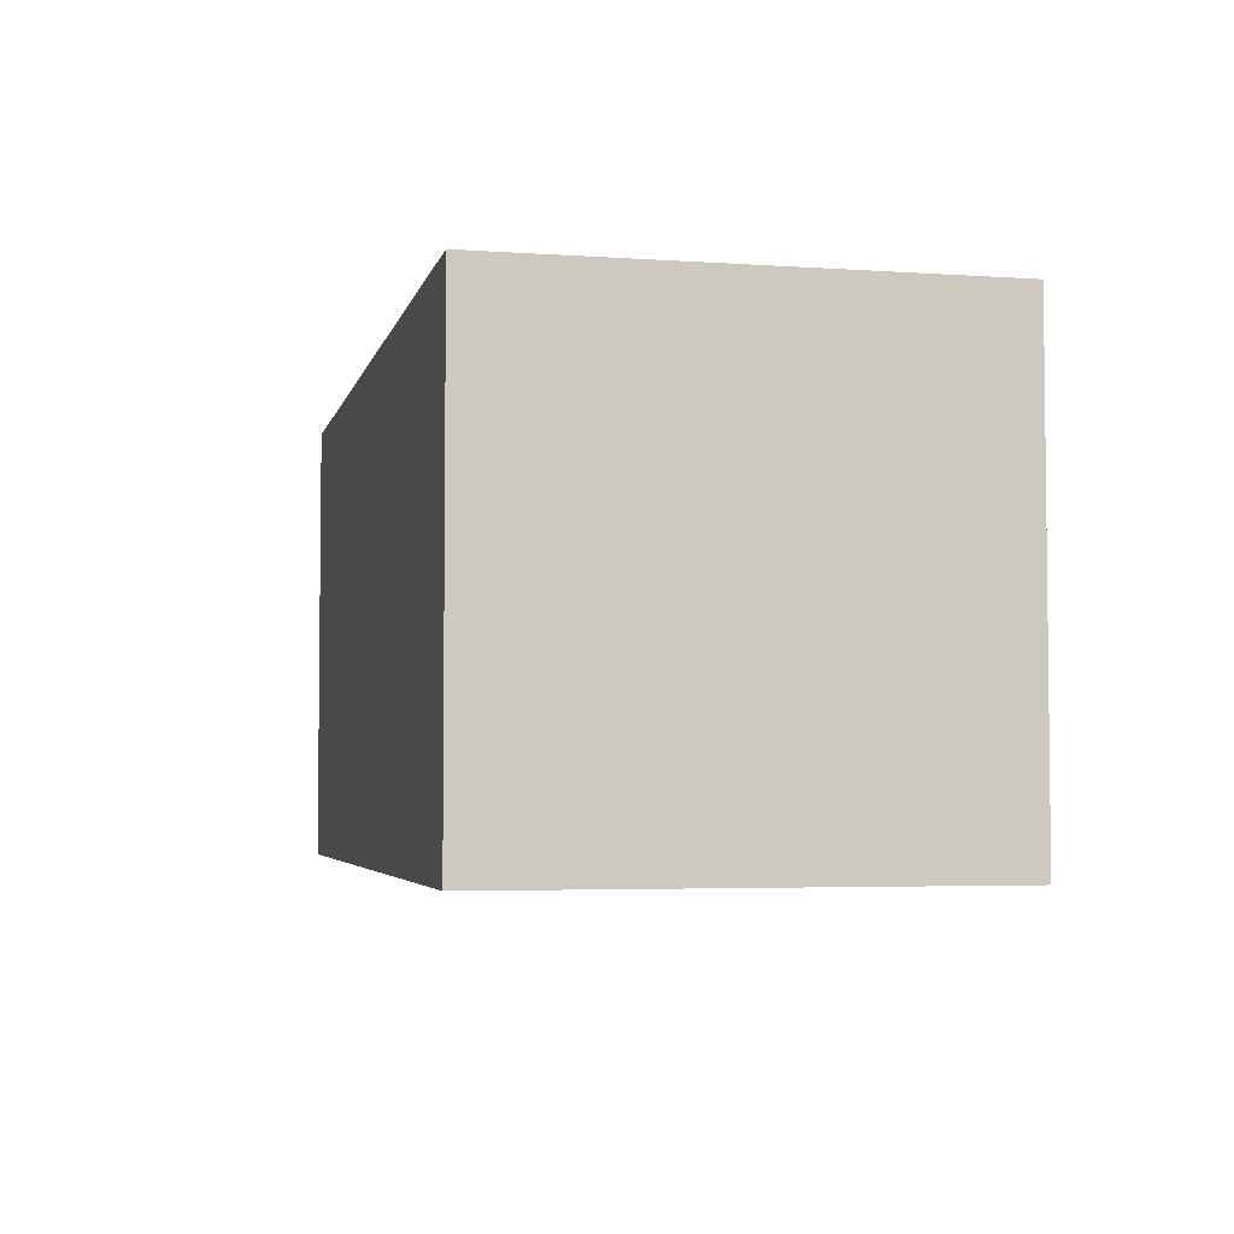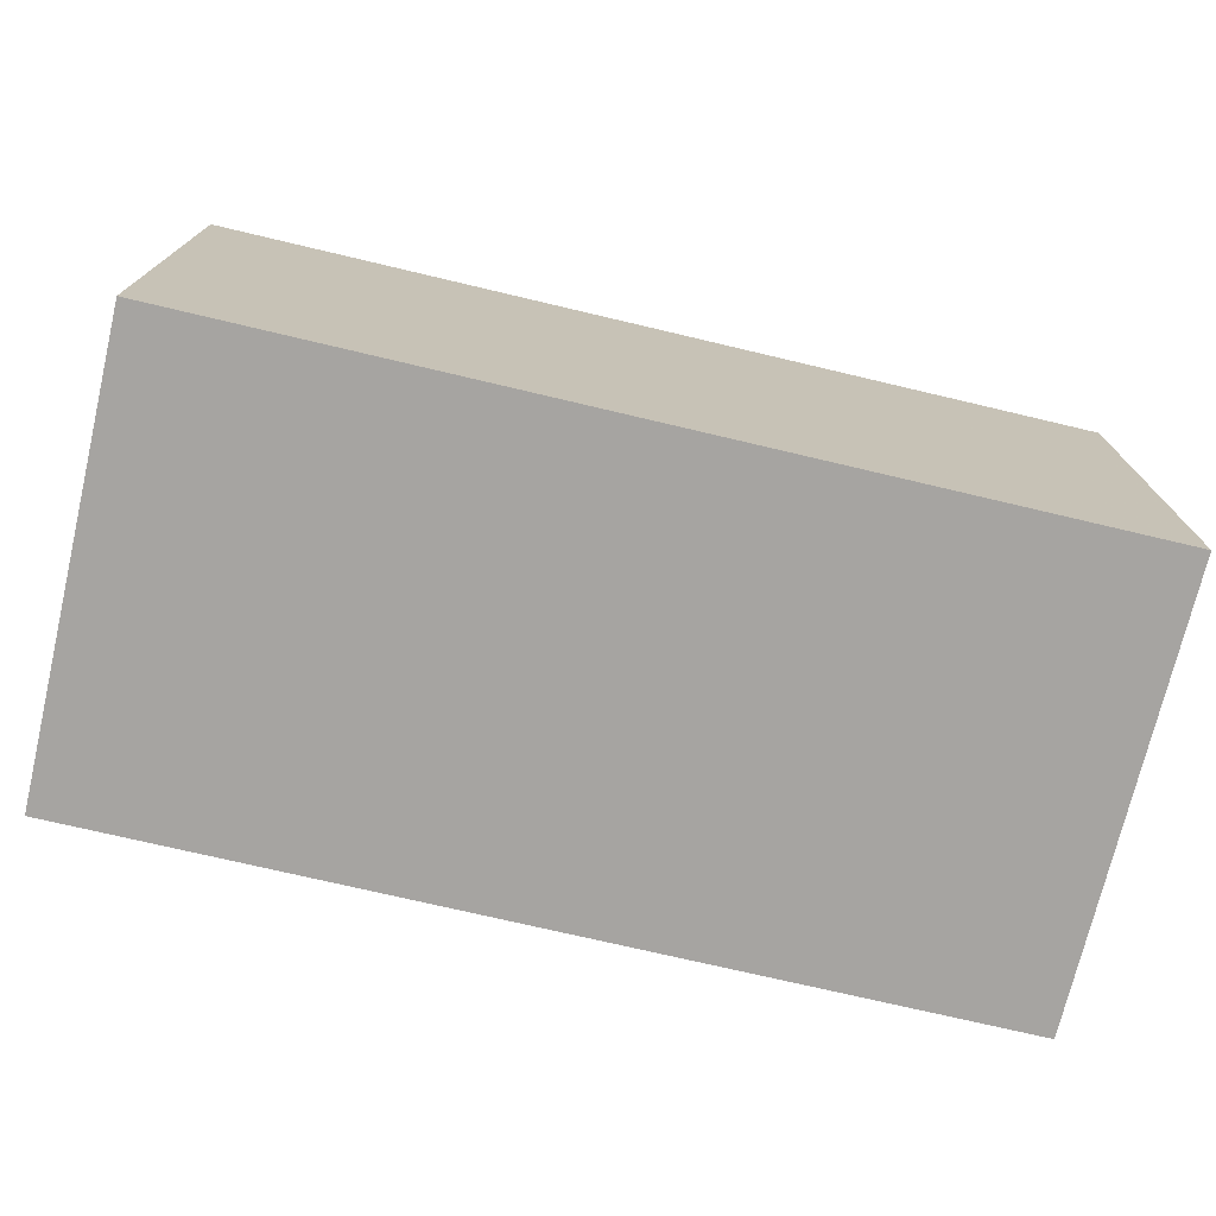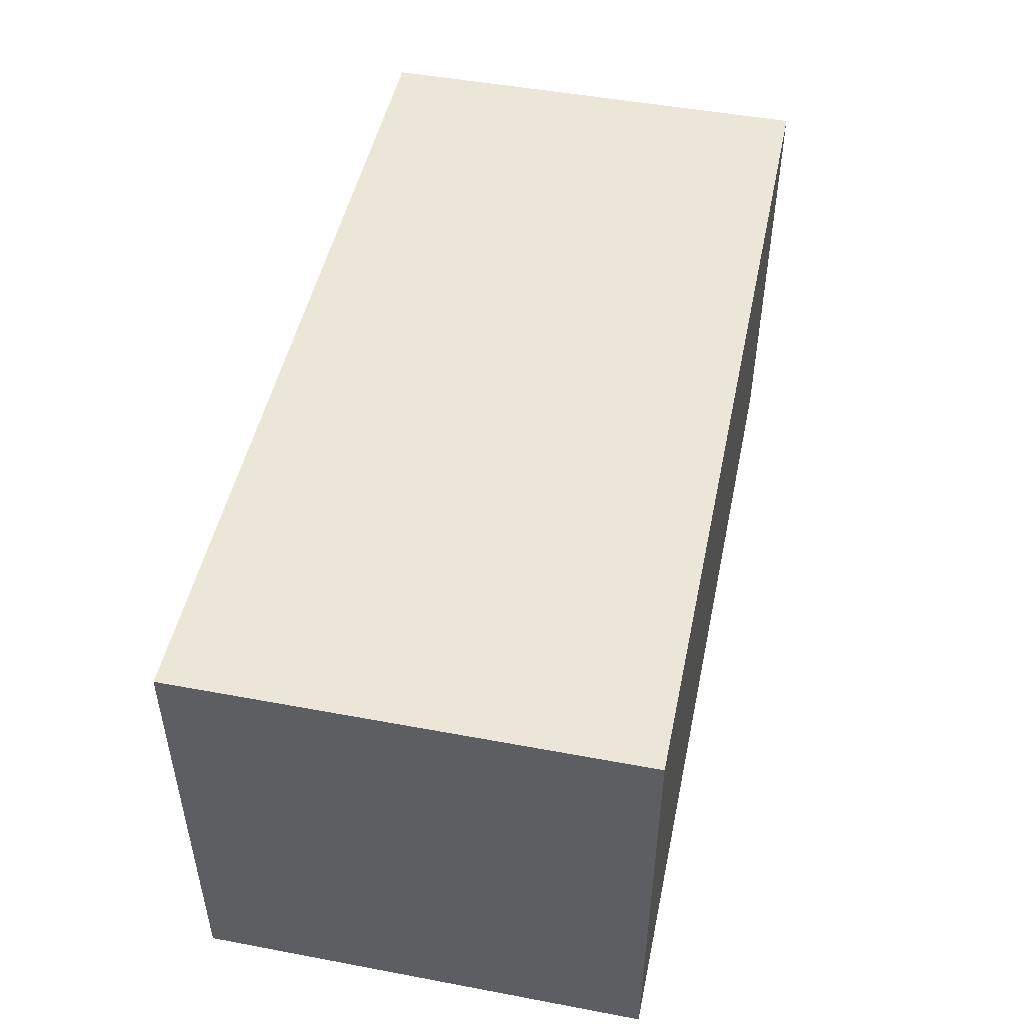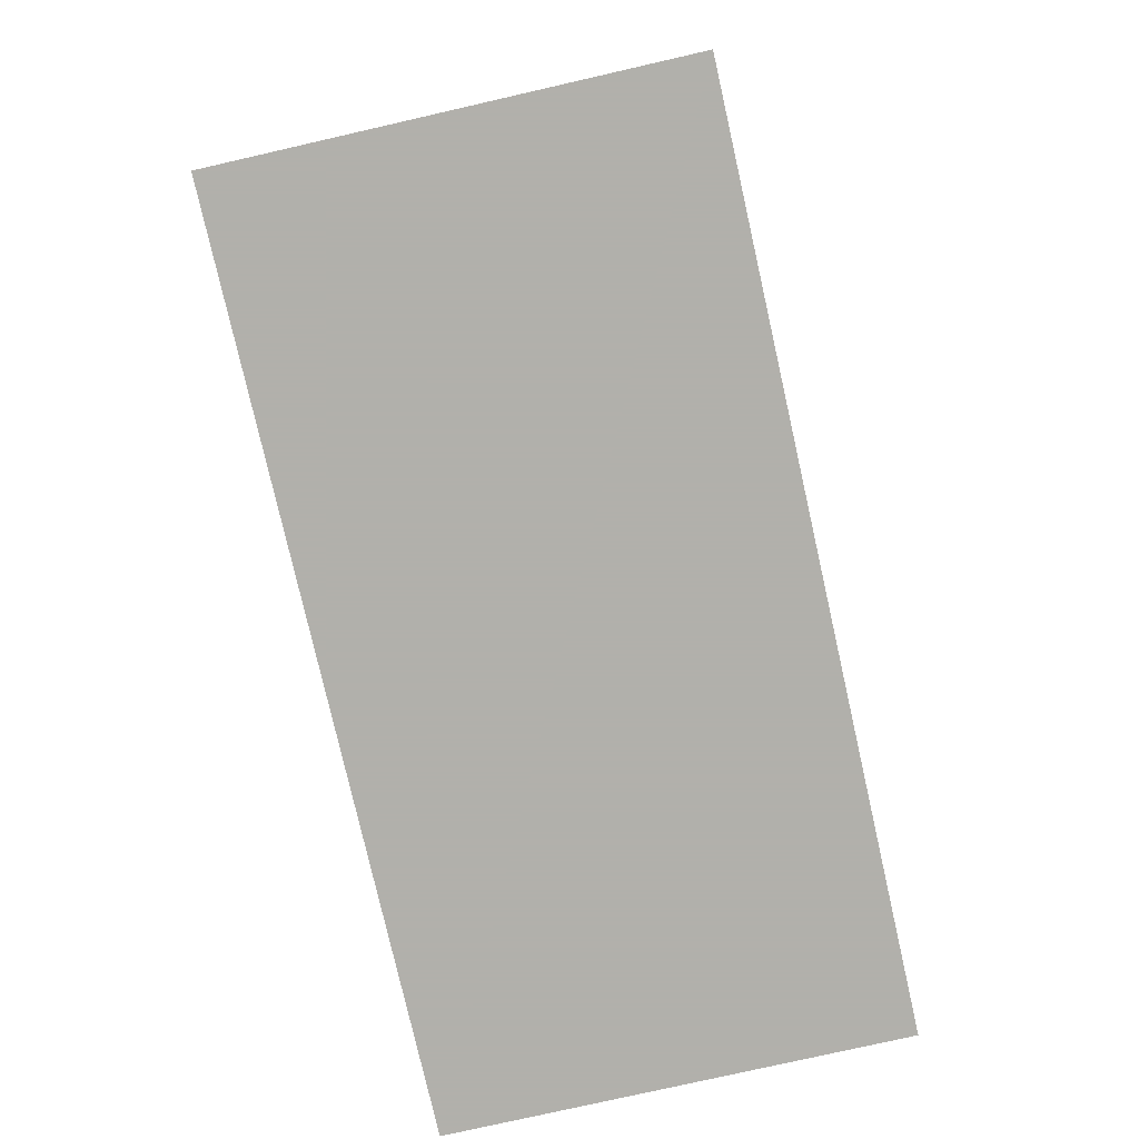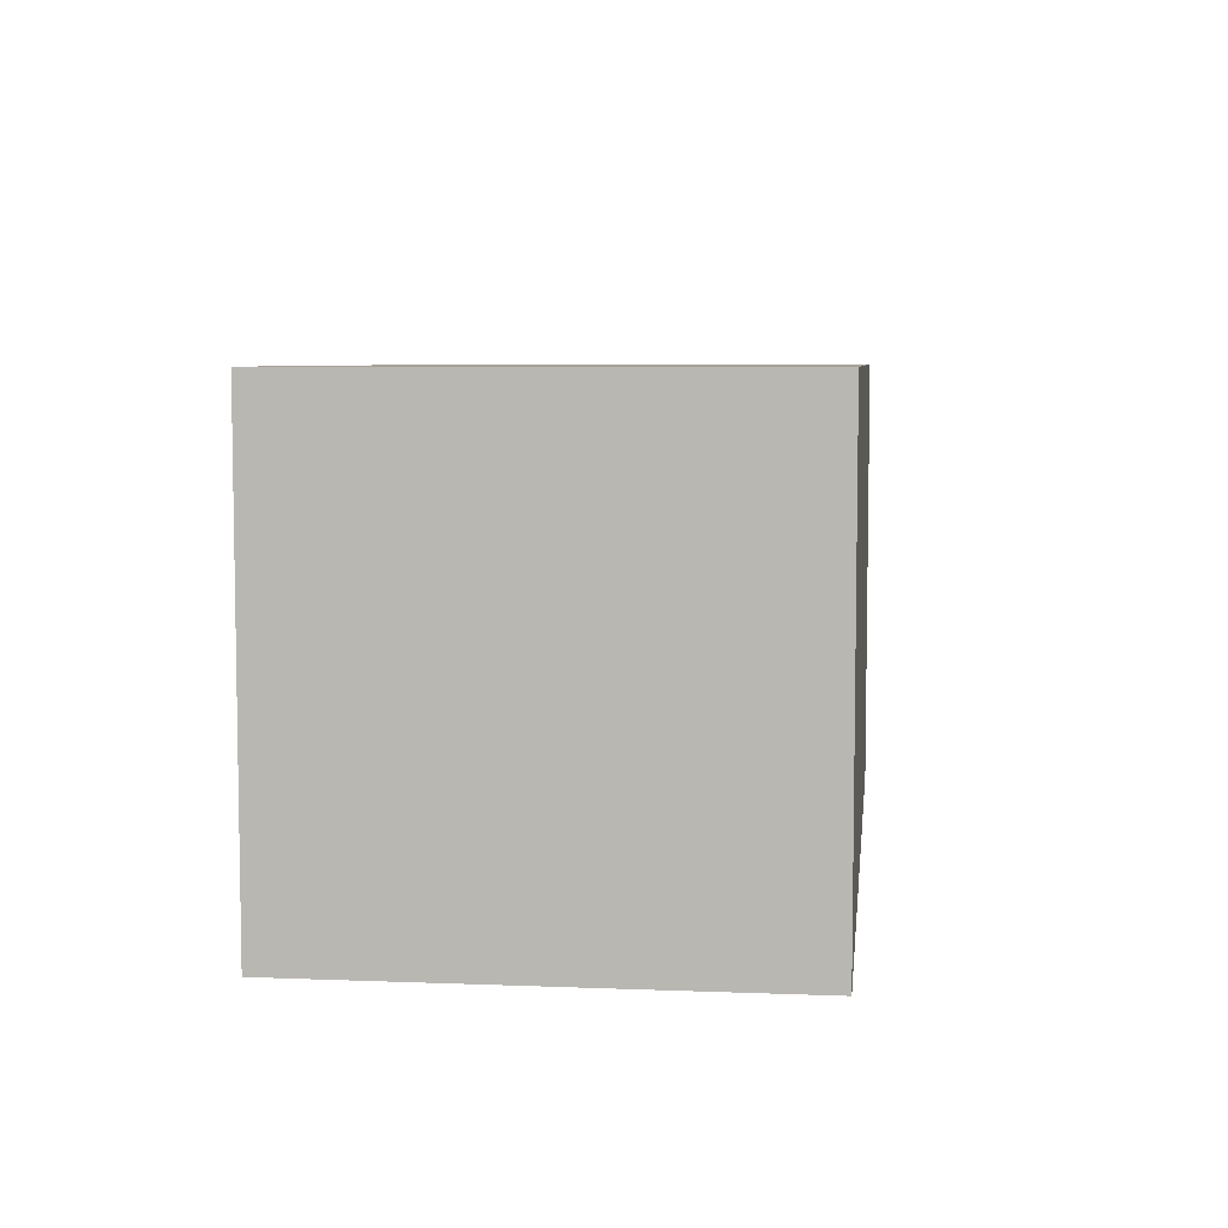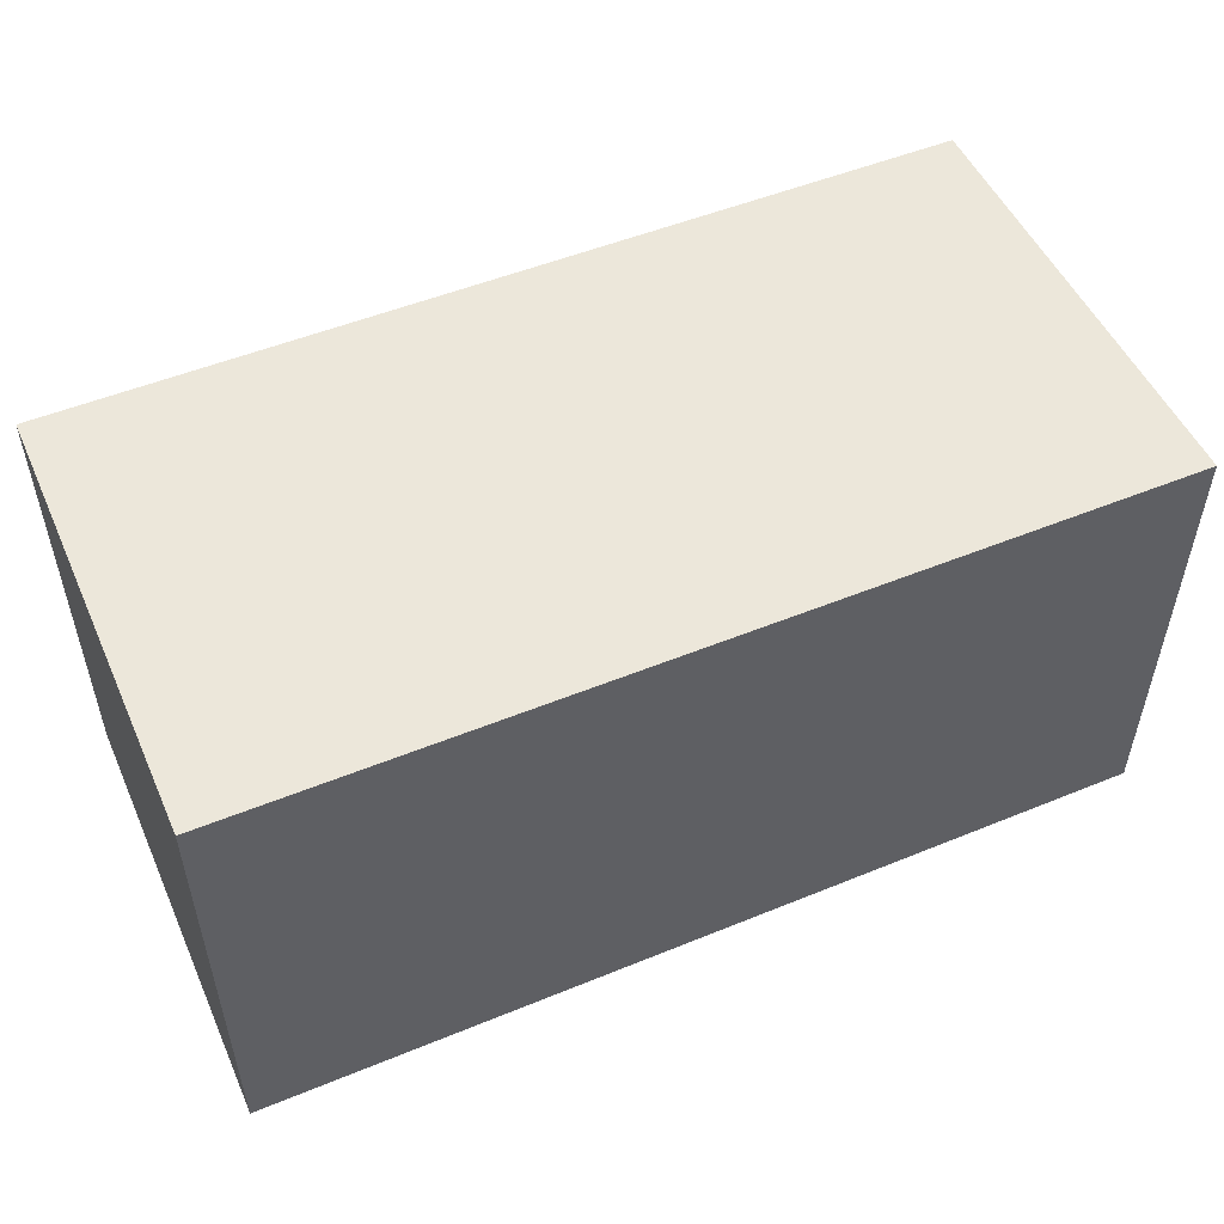
<metadata>
{"format":"obj","ext":"obj","renderer":"f3d","projection":"perspective","resolution":1024,"background":"white","views":[{"elev":-4.1,"azim":-102.7,"up":"+Y"},{"elev":-73.5,"azim":166.7,"up":"+Z"},{"elev":48.7,"azim":-78.2,"up":"+Y"},{"elev":-78.5,"azim":102.8,"up":"+Z"},{"elev":6.2,"azim":96.7,"up":"+Y"},{"elev":51.6,"azim":156.1,"up":"+Y"}]}
</metadata>
<code>
v -1 0 0
v -1 1 0
v 1 0 0
v 1 1 0
v 1 0 1
v 1 1 1
v -1 0 1
v -1 1 1
f 1 4 2
f 1 3 4
f 3 6 4
f 3 5 6
f 5 8 6
f 5 7 8
f 7 2 8
f 7 1 2
f 2 6 8
f 2 4 6
f 7 3 1
f 7 5 3

</code>
